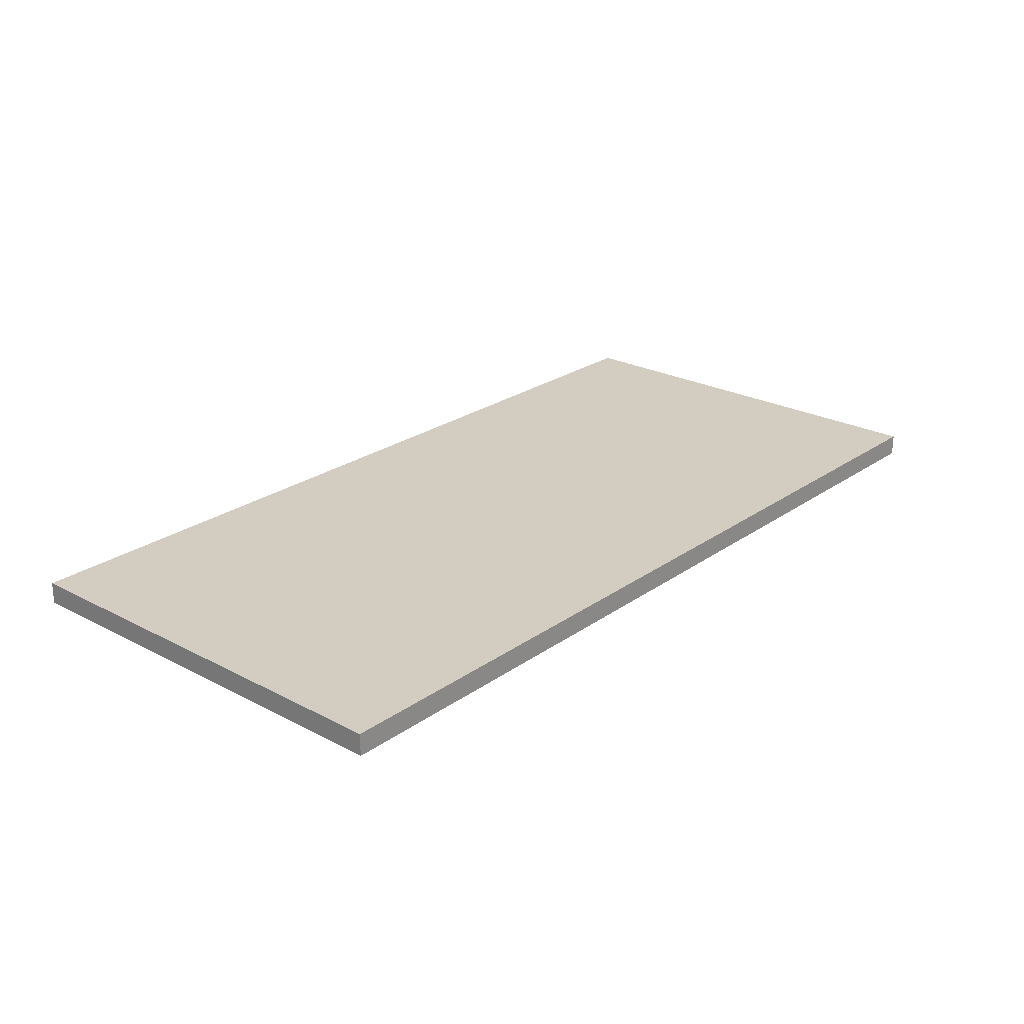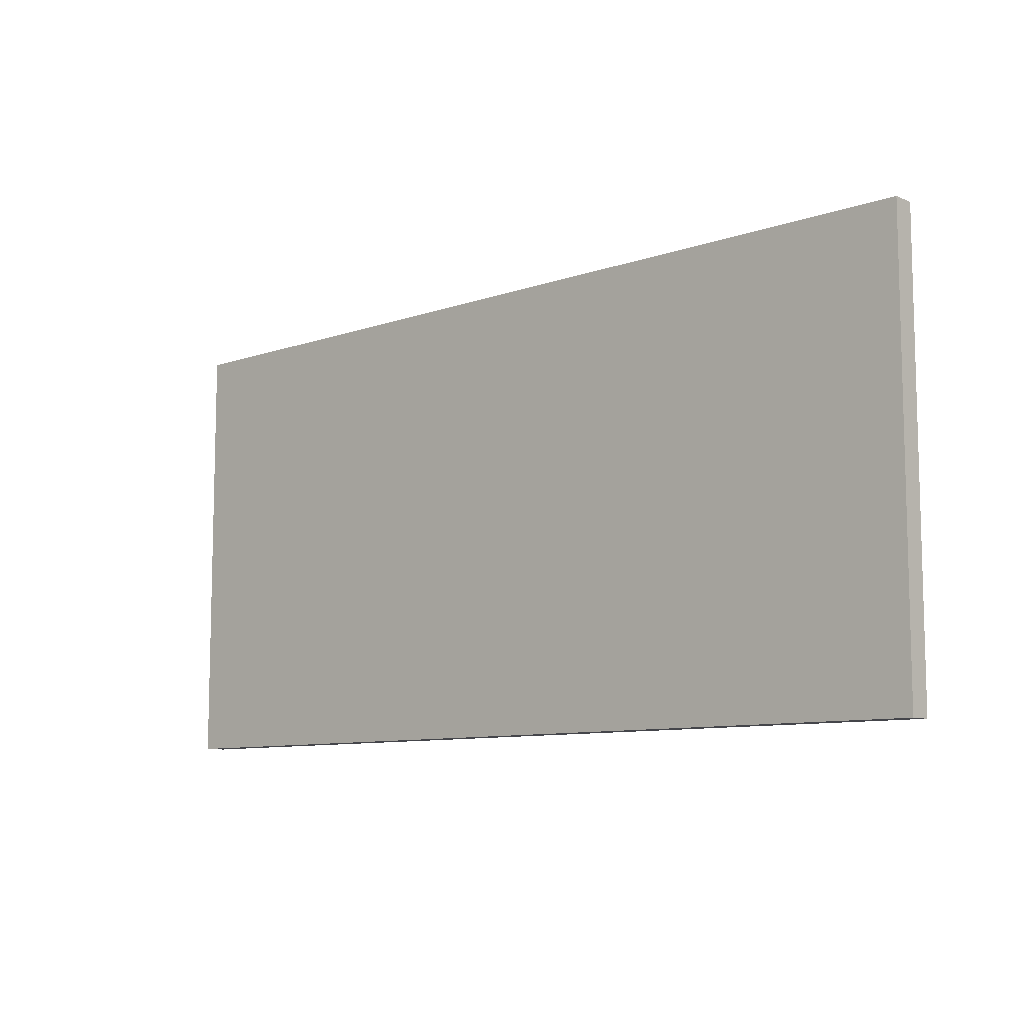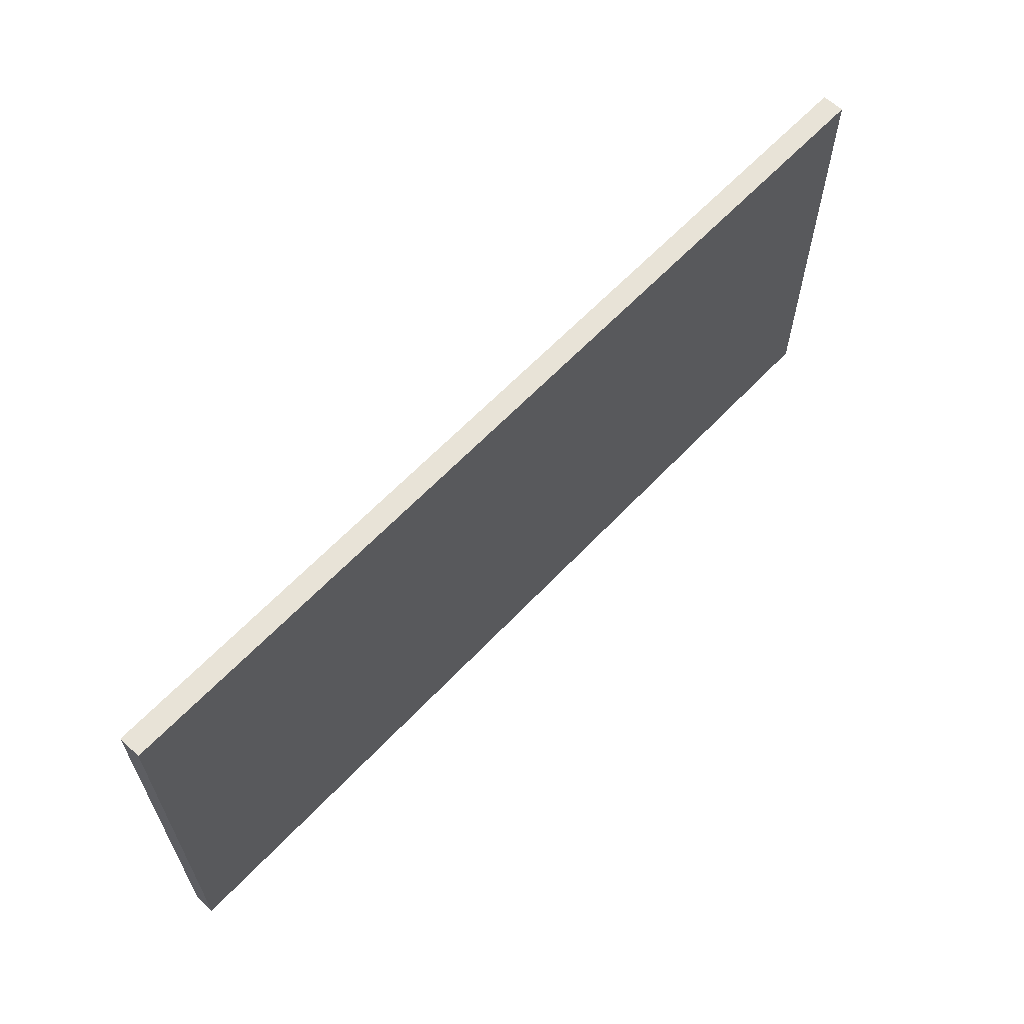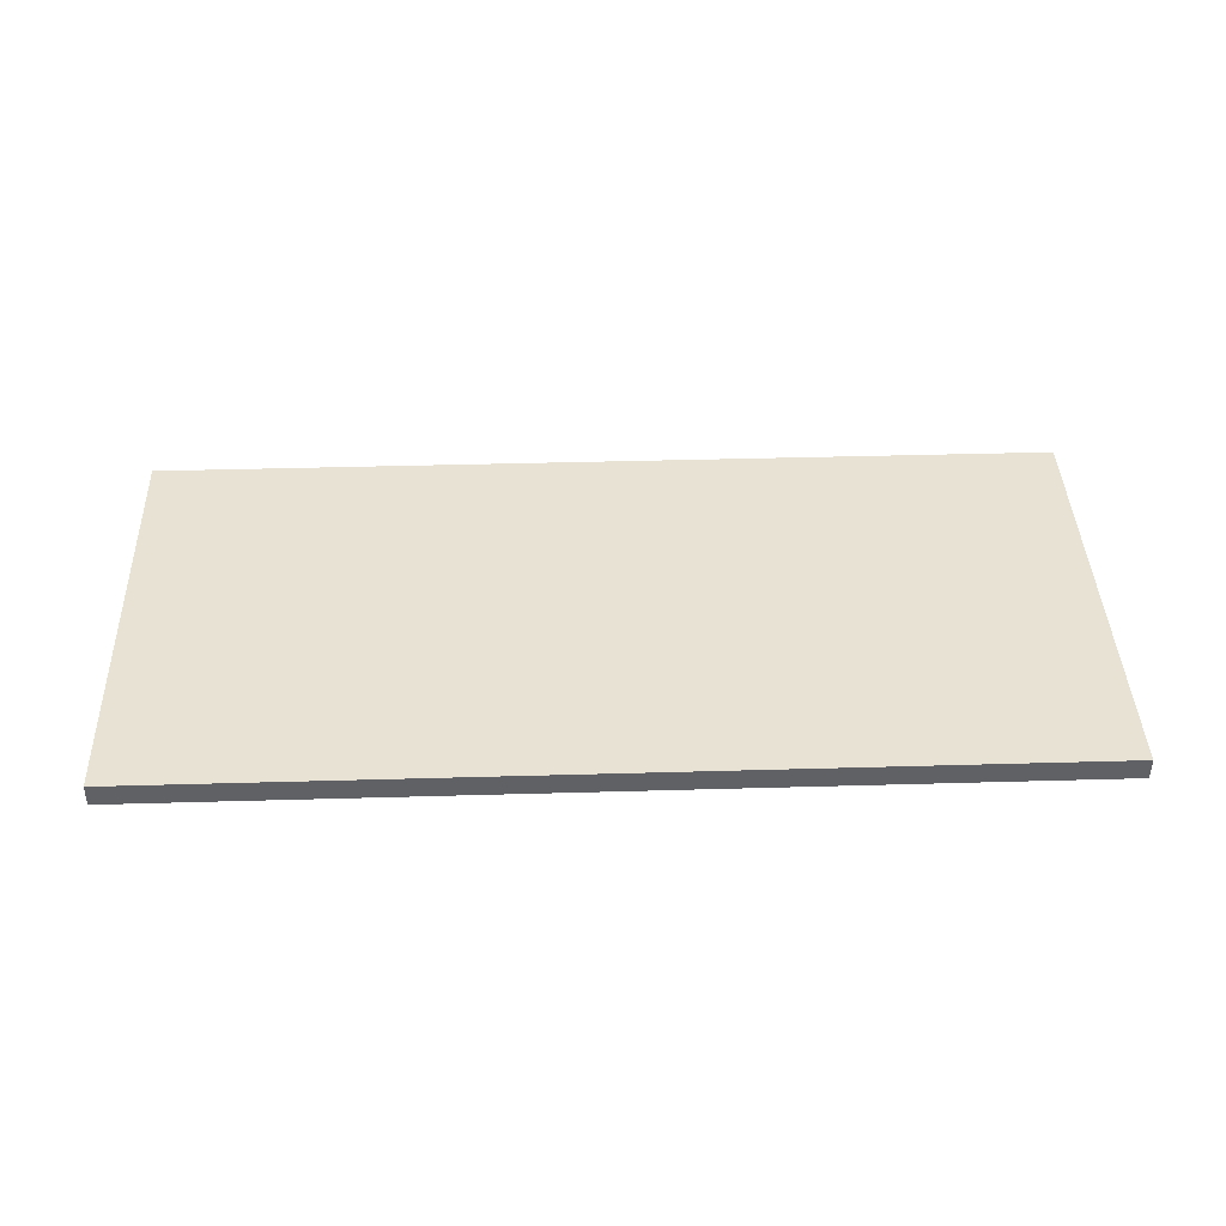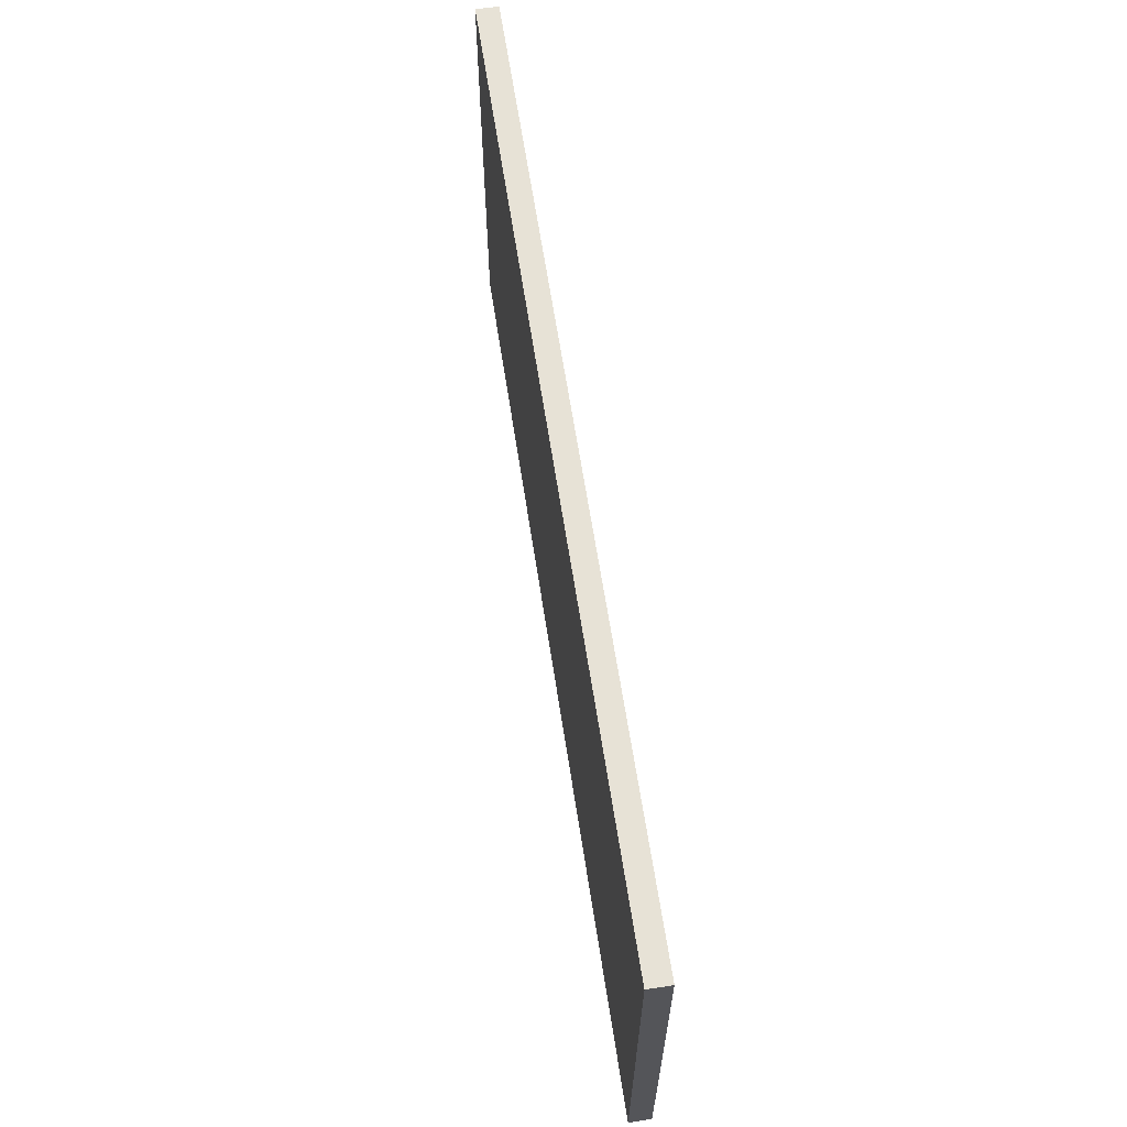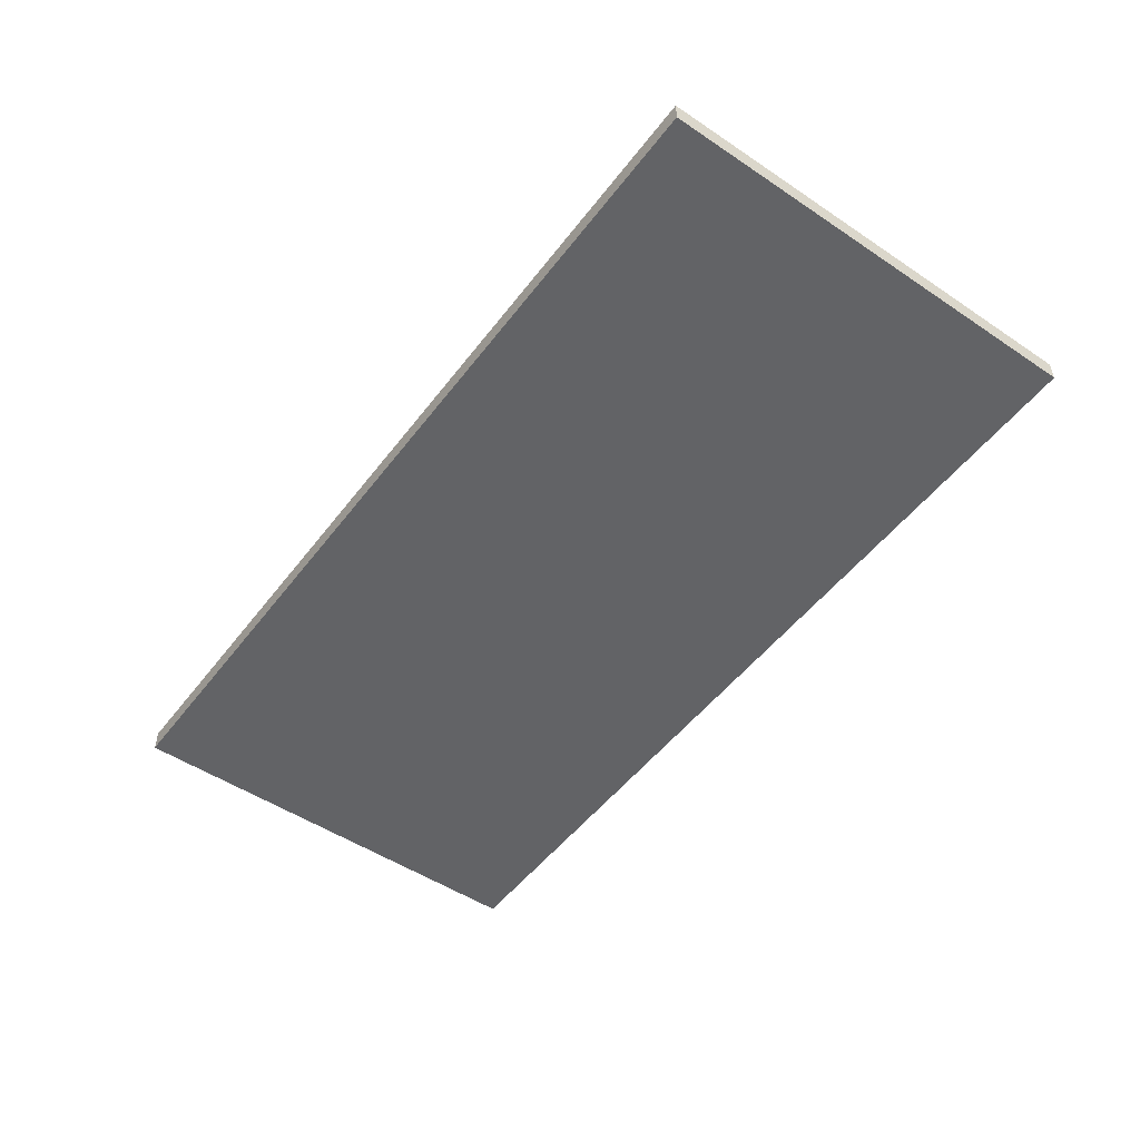
<metadata>
{"format":"obj","ext":"obj","renderer":"f3d","projection":"perspective","resolution":1024,"background":"white","views":[{"elev":24.3,"azim":130.9,"up":"+Z"},{"elev":-9.2,"azim":-137.3,"up":"+Y"},{"elev":62.4,"azim":-46.8,"up":"+Y"},{"elev":40.9,"azim":-2.0,"up":"+Z"},{"elev":63.5,"azim":81.3,"up":"+Y"},{"elev":-50.9,"azim":-126.1,"up":"+Z"}]}
</metadata>
<code>
v -5.153 1562 312.3
v -5.153 1629 312.3
v 134.2 1562 312.3
v 134.2 1629 312.3
v 134.2 1562 309
v 134.2 1629 309
v -5.153 1562 309
v -5.153 1629 309
o Fenster_unten
f 3 4 2 1
f 5 6 4 3
f 7 8 6 5
f 1 2 8 7
f 4 6 8 2
f 5 3 1 7

</code>
